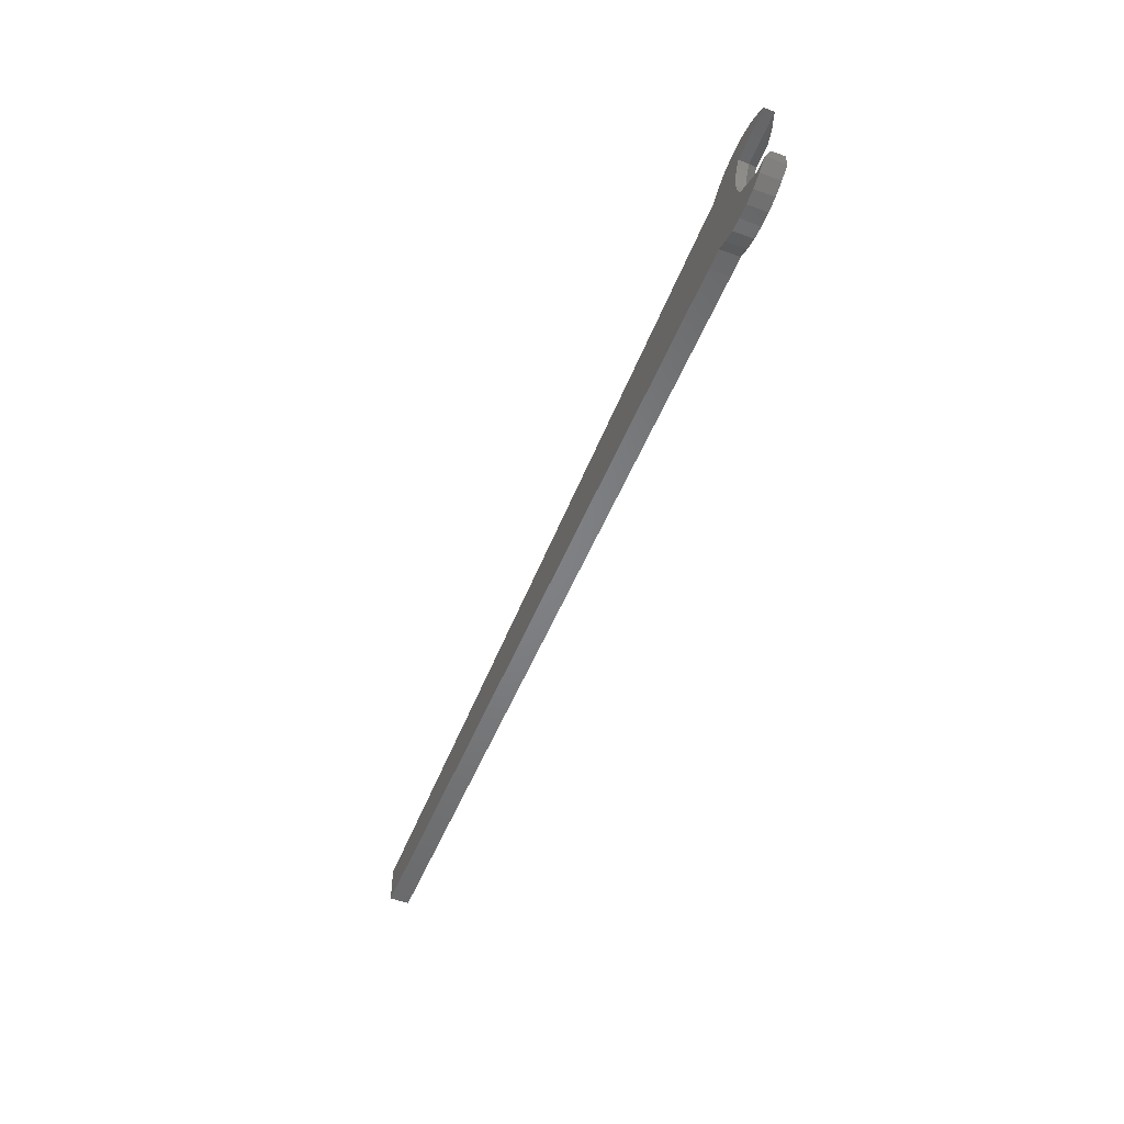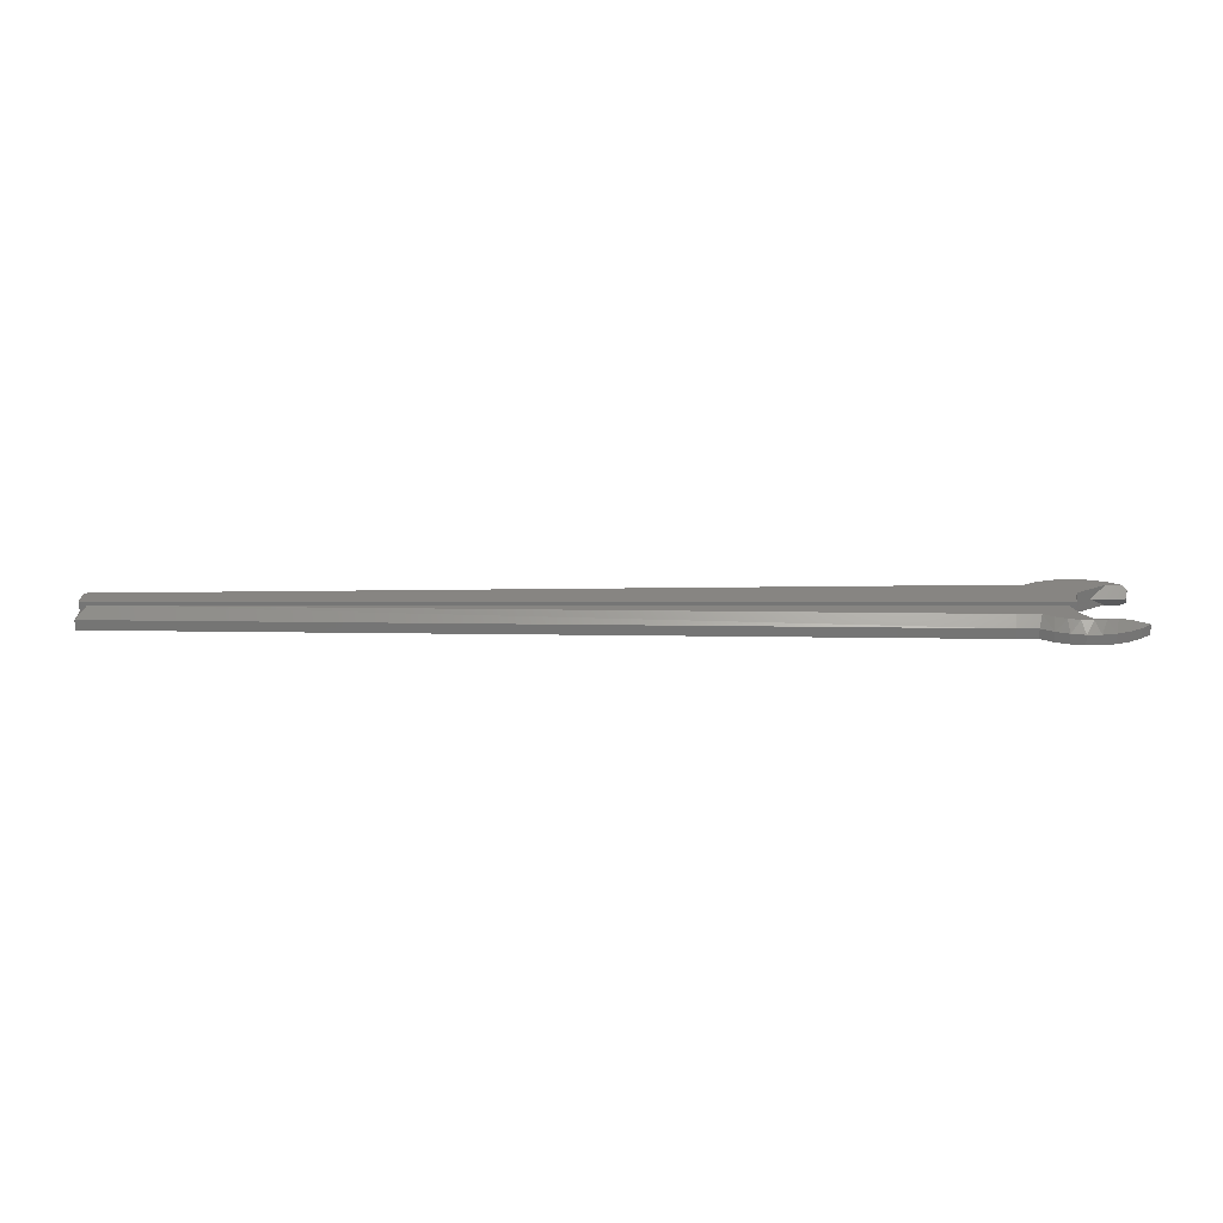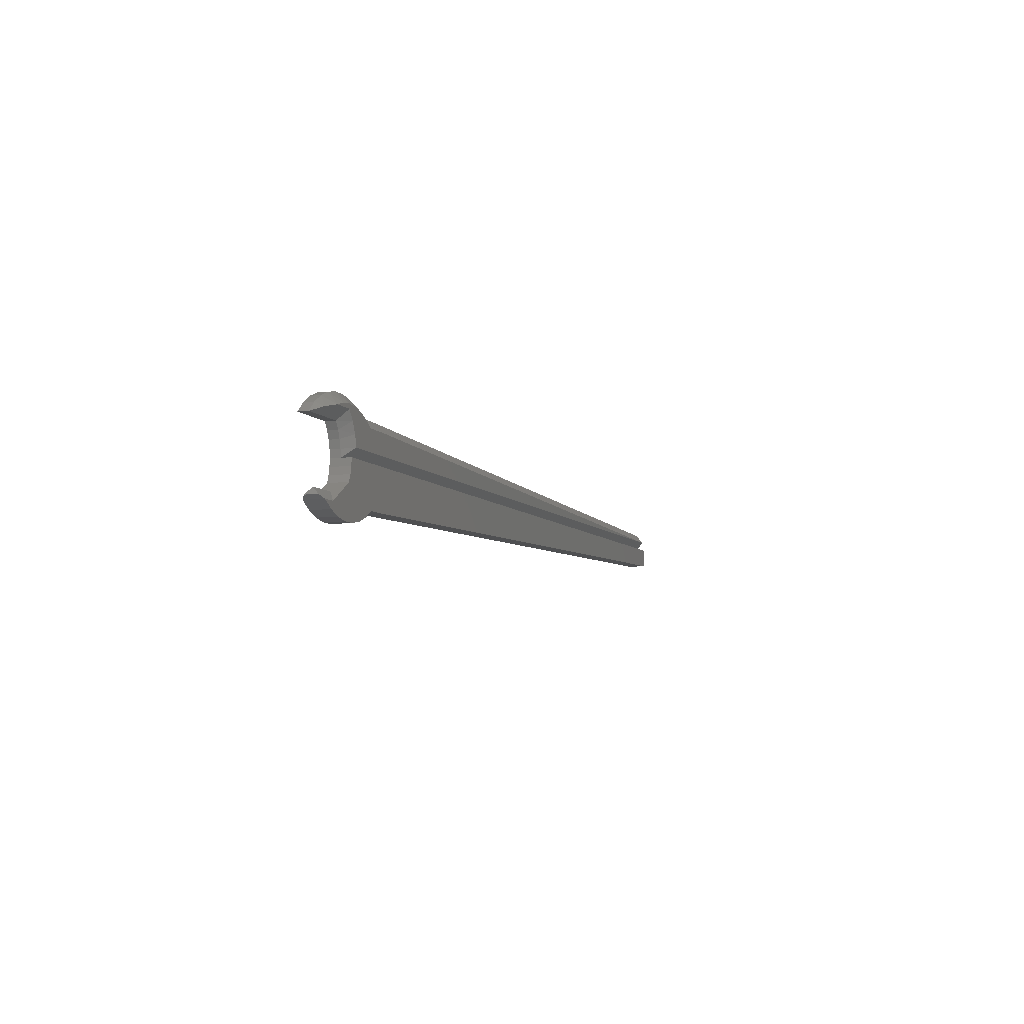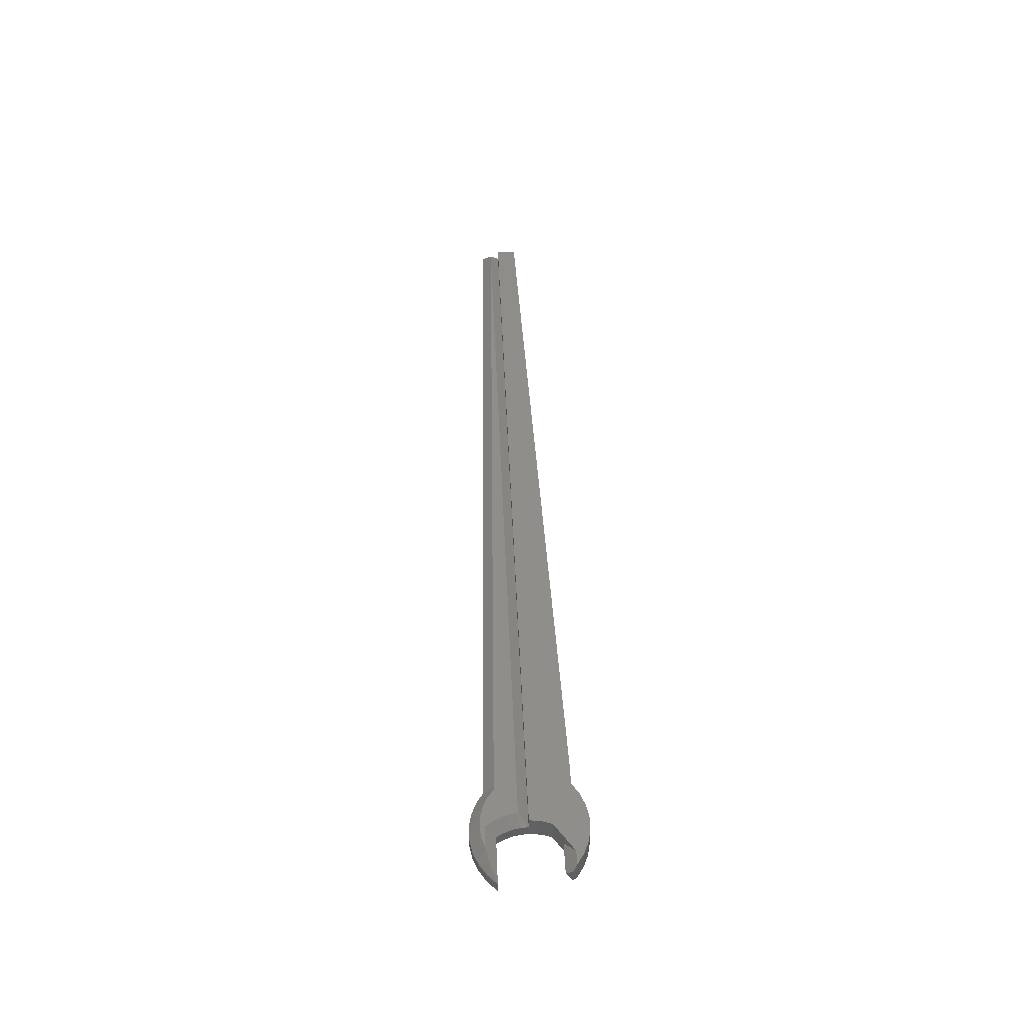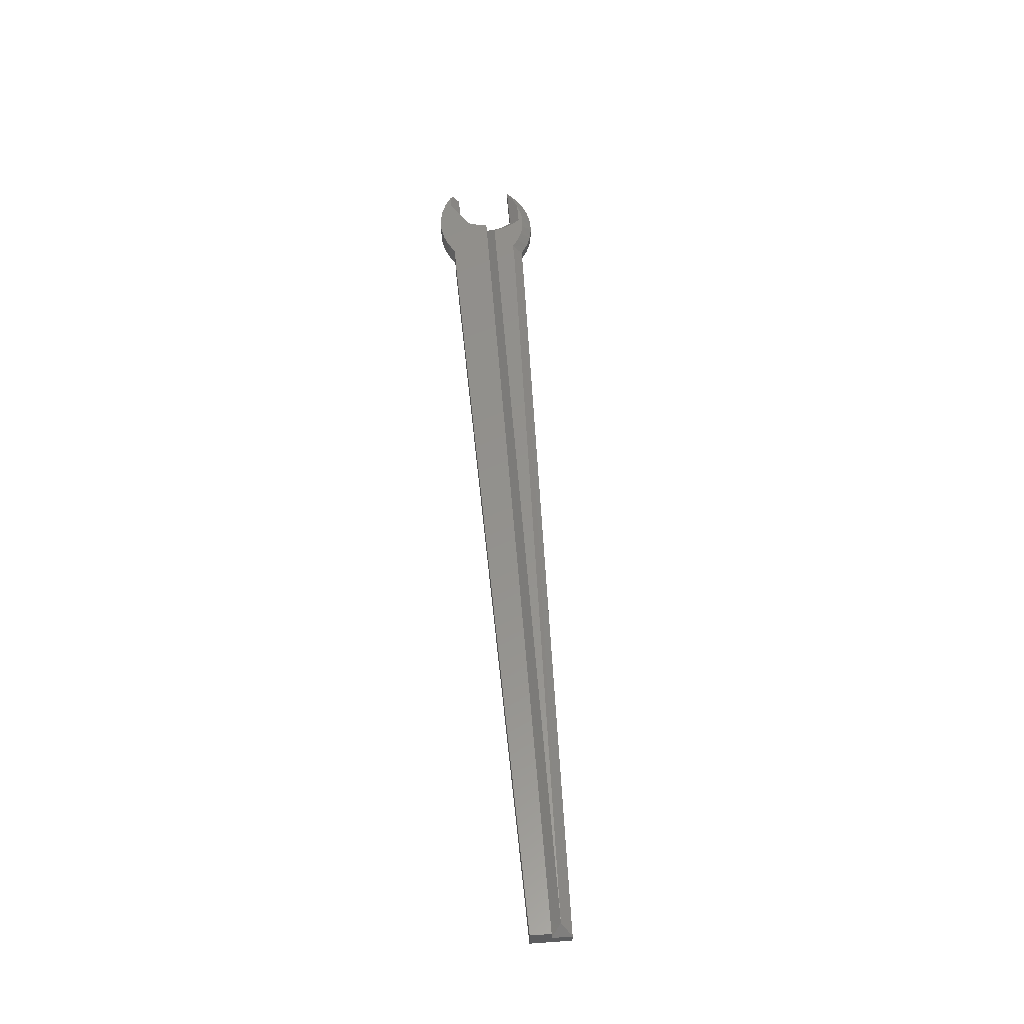
<metadata>
{"format":"stl","ext":"stl","renderer":"f3d","projection":"perspective","resolution":1024,"background":"white","views":[{"elev":-52.9,"azim":-111.6,"up":"+Y"},{"elev":22.3,"azim":180.0,"up":"+Z"},{"elev":-6.5,"azim":-70.2,"up":"+Y"},{"elev":42.6,"azim":-92.1,"up":"+Z"},{"elev":54.9,"azim":85.7,"up":"+Z"}]}
</metadata>
<code>
# stl→obj: 81 verts, 158 faces
v -0.7429 -0.02344 0.007812
v -0.7447 -0.02848 0.002769
v -0.7447 -0.02848 0.01286
v -0.7412 -0.03125 0
v -0.6711 -0.03133 0
v -0.6711 -0.03133 0.01562
v -0.6802 -0.03678 0
v -0.6802 -0.03678 0.01562
v -0.6903 -0.04051 0
v -0.6903 -0.04051 0.01562
v -0.7008 -0.0424 0
v -0.7008 -0.0424 0.01562
v -0.7115 -0.04239 0
v -0.7115 -0.04239 0.01562
v -0.722 -0.04047 0
v -0.722 -0.04047 0.01562
v -0.732 -0.03672 0
v -0.732 -0.03672 0.01562
v -0.7412 -0.03125 0.01562
v -0.7026 0.0002467 0.01562
v -0.7031 -0.005441 0.01562
v 0 0.0002467 0.01562
v -0.7296 -0.03125 0.01562
v 0 -0.01554 0.01562
v -0.7043 -0.01101 0.01562
v -0.7063 -0.01635 0.01562
v -0.6553 -0.03133 0.01562
v -0.7174 -0.02344 0.007812
v -0.7063 -0.01635 0
v -0.7296 -0.03125 0
v -0.7227 0.04029 0
v -0.712 0.04233 0
v -0.7012 0.04243 0
v -0.6905 0.04058 0
v -0.7327 0.03636 0
v -0.6804 0.03684 0
v -0.742 0.03068 0
v -0.6711 0.03133 0
v -0.6553 0.03133 0
v -0.75 0.02344 0
v 0 0.01554 0
v -0.7026 0.0002467 0
v -0.7032 0.006074 0
v -0.7047 0.01223 0
v -0.7072 0.01807 0
v 0 -0.01554 0
v -0.7043 -0.01101 0
v -0.7031 -0.005441 0
v -0.6553 -0.03133 0
v -0.7105 0.02344 0
v -0.7026 0.0002467 0.007812
v 0 0.01554 0.007812
v -0.6553 0.03133 0.007812
v 0 0.0002467 0.007812
v -0.007812 0.007566 0.01562
v -0.6955 0.007566 0.01562
v -0.7072 0.01807 0.007812
v -0.7016 0.02411 0.01562
v -0.7105 0.02344 0.007812
v -0.7068 0.03125 0.01562
v -0.6978 0.01612 0.01562
v -0.7047 0.01223 0.007812
v -0.7032 0.006074 0.007812
v -0.6554 0.02352 0.01562
v -0.725 0.03125 0.01562
v -0.7073 0.0348 0.01562
v -0.7163 0.0338 0.01562
v -0.6983 0.03424 0.01562
v -0.6737 0.02352 0.01562
v -0.6812 0.02851 0.01562
v -0.6895 0.03212 0.01562
v -0.75 0.02344 0.007812
v -0.742 0.03068 0.007812
v -0.7327 0.03636 0.007812
v -0.7227 0.04029 0.007812
v -0.712 0.04233 0.007812
v -0.7012 0.04243 0.007812
v -0.6905 0.04058 0.007812
v -0.6804 0.03684 0.007812
v -0.6711 0.03133 0.007812
v -0.7371 0.02826 0.01263
f 1 2 3
f 4 3 2
f 5 6 7
f 7 6 8
f 7 8 9
f 9 8 10
f 9 10 11
f 11 10 12
f 11 12 13
f 13 12 14
f 13 14 15
f 15 14 16
f 15 16 17
f 17 16 18
f 17 18 4
f 4 18 19
f 4 19 3
f 20 21 22
f 19 18 23
f 8 18 16
f 8 16 10
f 10 16 14
f 10 14 12
f 24 22 21
f 24 21 25
f 24 25 26
f 24 26 23
f 6 27 24
f 6 24 23
f 6 23 18
f 6 18 8
f 28 23 26
f 28 26 29
f 28 29 30
f 19 1 3
f 19 23 1
f 1 23 28
f 31 32 33
f 34 31 33
f 35 31 34
f 36 35 34
f 37 35 36
f 30 17 4
f 15 17 7
f 9 15 7
f 13 15 9
f 11 13 9
f 38 39 40
f 38 40 37
f 38 37 36
f 41 42 43
f 41 43 44
f 41 44 45
f 46 30 29
f 46 29 47
f 46 47 48
f 46 48 42
f 46 42 41
f 5 7 17
f 5 17 30
f 5 30 46
f 5 46 49
f 39 41 45
f 39 45 50
f 39 50 40
f 27 49 24
f 24 49 46
f 5 49 6
f 6 49 27
f 2 1 4
f 1 30 4
f 28 30 1
f 21 51 42
f 51 21 20
f 42 48 21
f 21 48 47
f 21 47 25
f 25 47 29
f 25 29 26
f 52 41 53
f 53 41 39
f 52 46 41
f 52 54 46
f 54 24 46
f 54 22 24
f 22 54 20
f 20 54 51
f 55 54 52
f 51 54 56
f 56 54 55
f 57 58 59
f 58 60 59
f 57 61 58
f 62 61 57
f 56 61 62
f 56 62 63
f 56 63 51
f 44 57 45
f 45 57 59
f 45 59 50
f 57 44 62
f 62 44 43
f 62 43 63
f 63 43 42
f 63 42 51
f 56 64 61
f 56 55 64
f 65 66 67
f 65 68 66
f 69 70 58
f 69 58 61
f 69 61 64
f 60 58 70
f 60 70 71
f 60 71 68
f 60 68 65
f 40 72 37
f 37 72 73
f 37 73 35
f 35 73 74
f 35 74 31
f 31 74 75
f 31 75 32
f 32 75 76
f 32 76 33
f 33 76 77
f 33 77 34
f 34 77 78
f 34 78 36
f 36 78 79
f 36 79 38
f 38 79 80
f 59 60 65
f 59 65 81
f 59 81 72
f 53 80 64
f 64 80 69
f 80 79 69
f 79 70 69
f 79 78 71
f 70 79 71
f 78 77 68
f 71 78 68
f 76 75 67
f 66 76 67
f 66 77 76
f 68 77 66
f 81 73 72
f 81 74 73
f 65 67 75
f 65 75 74
f 65 74 81
f 52 53 55
f 55 53 64
f 39 38 53
f 53 38 80
f 72 40 59
f 59 40 50

</code>
